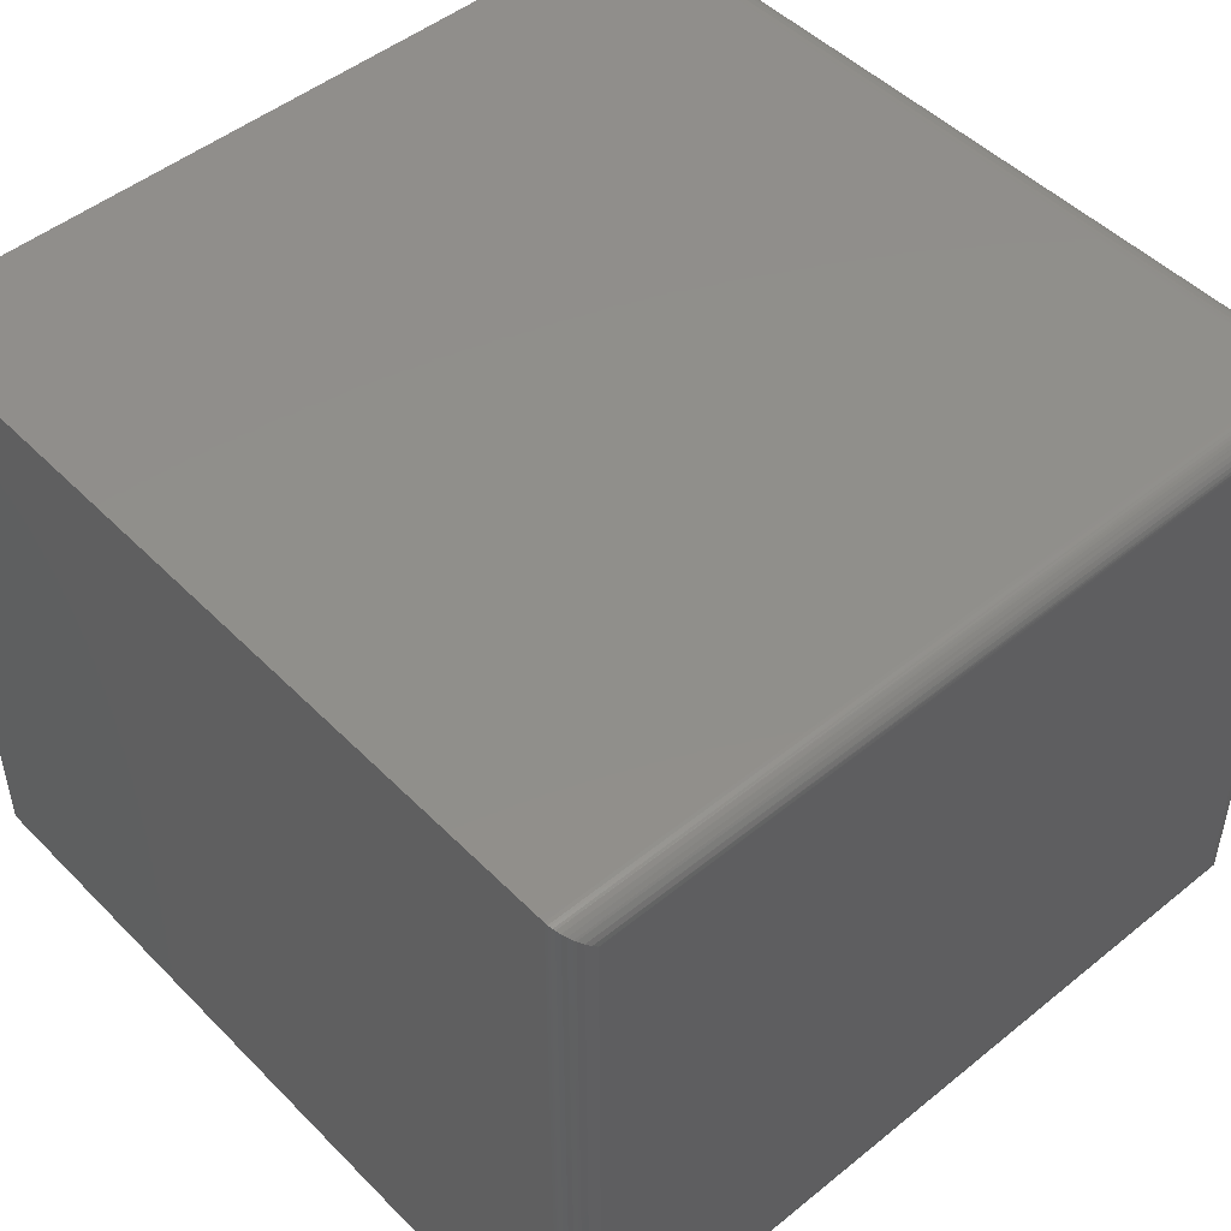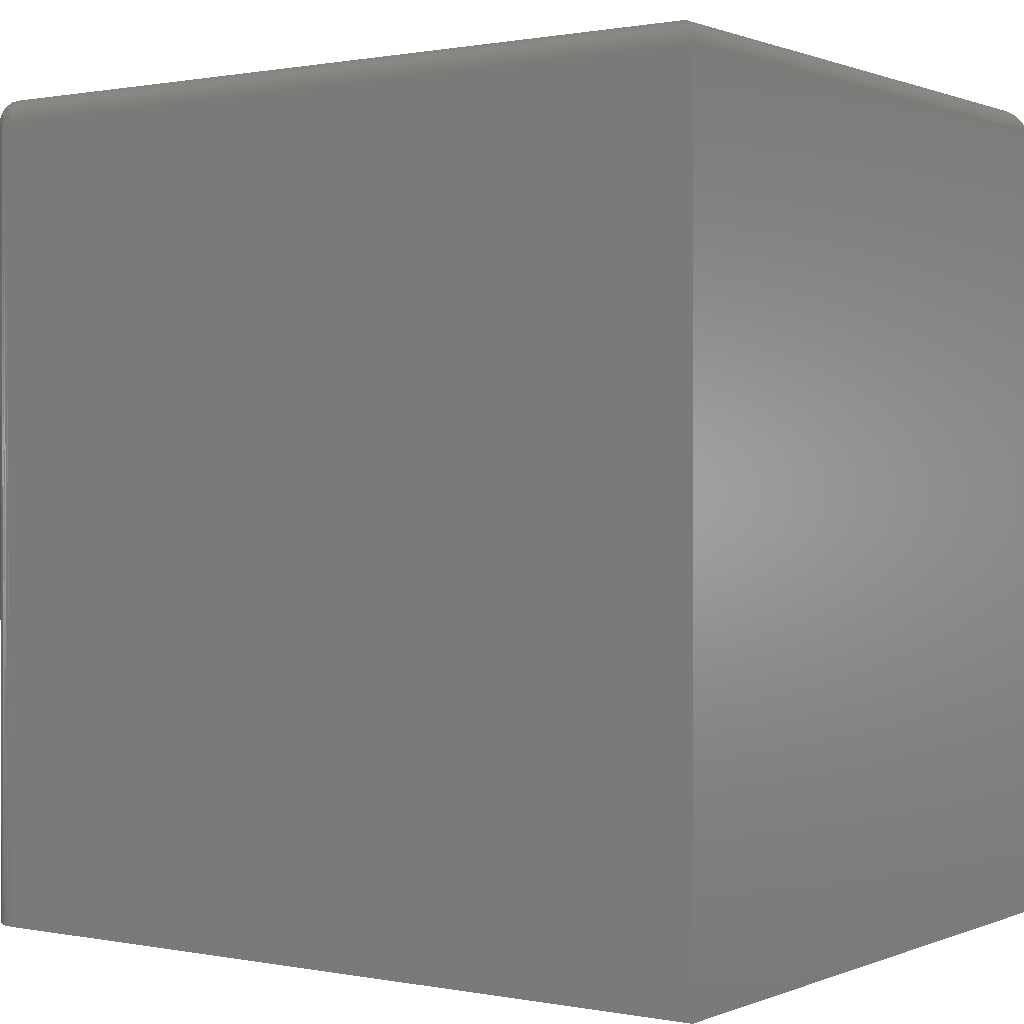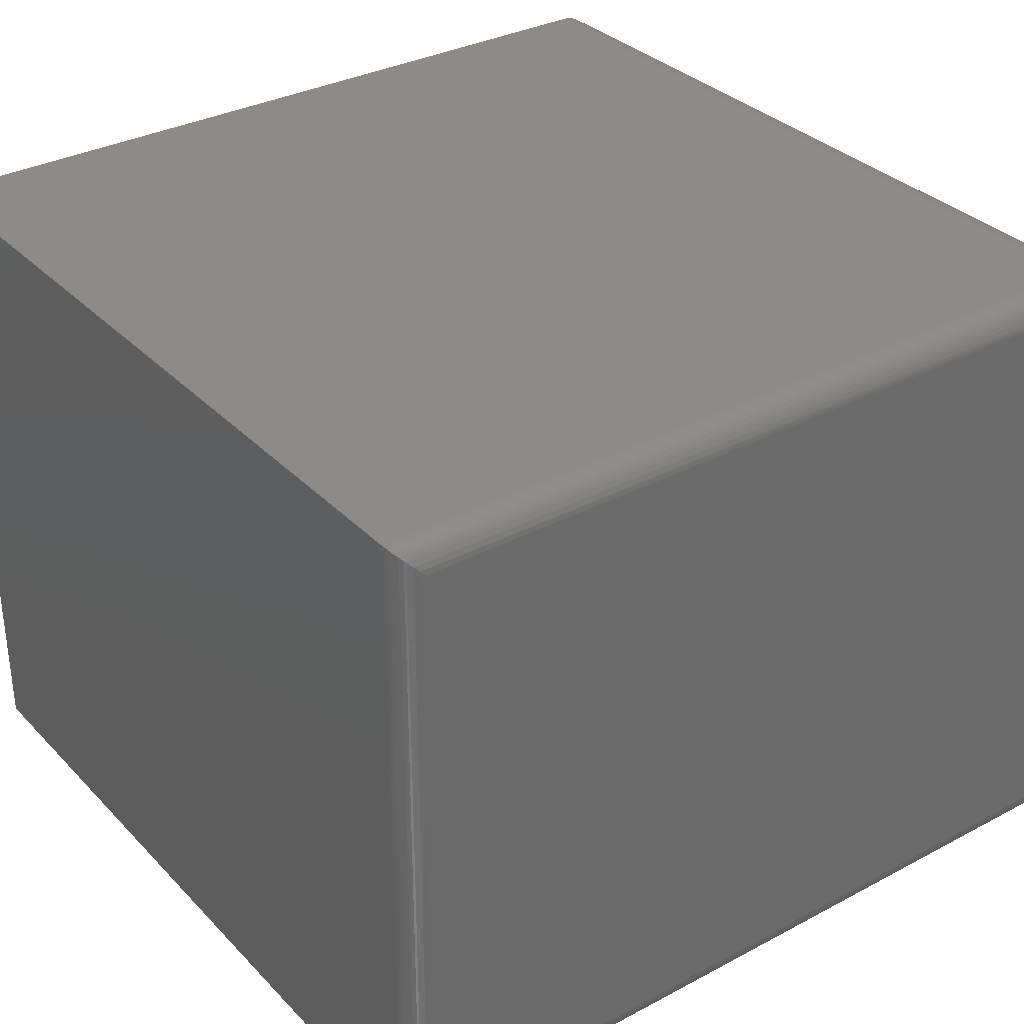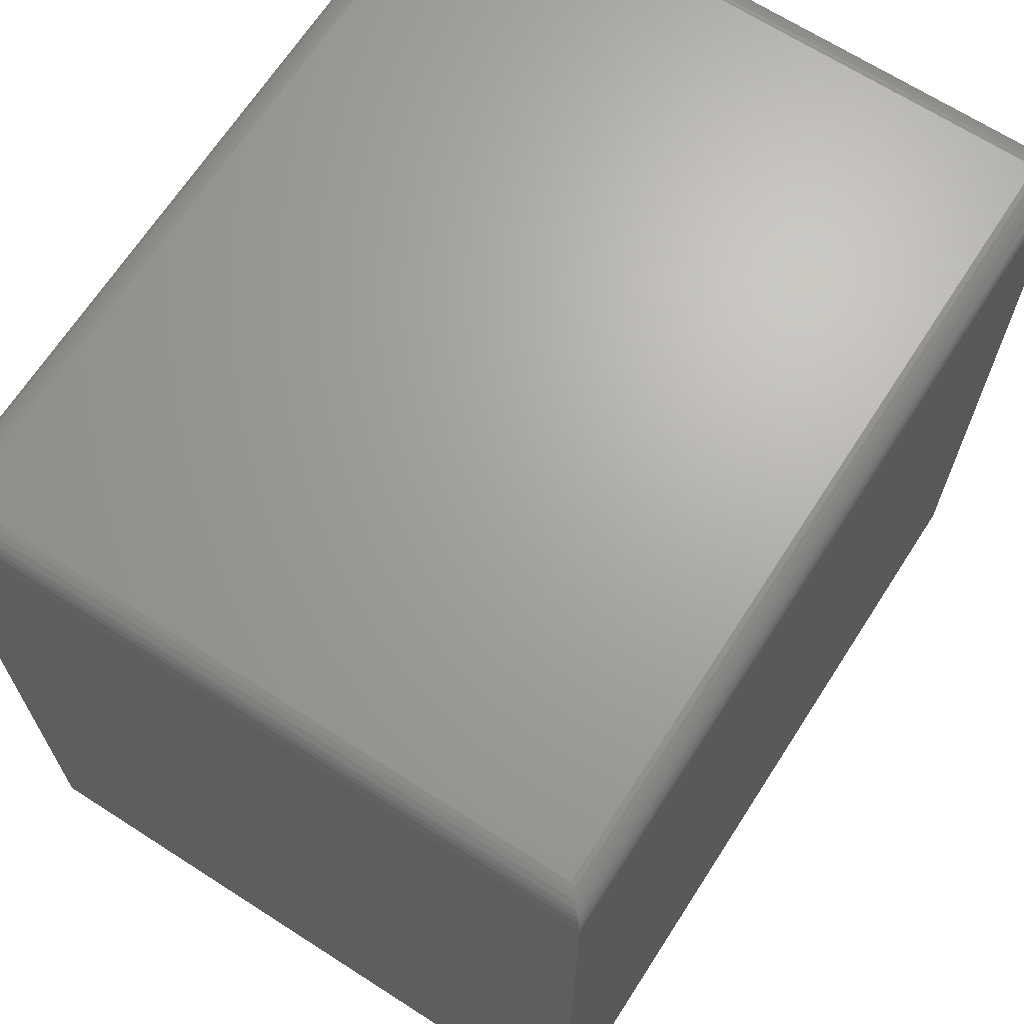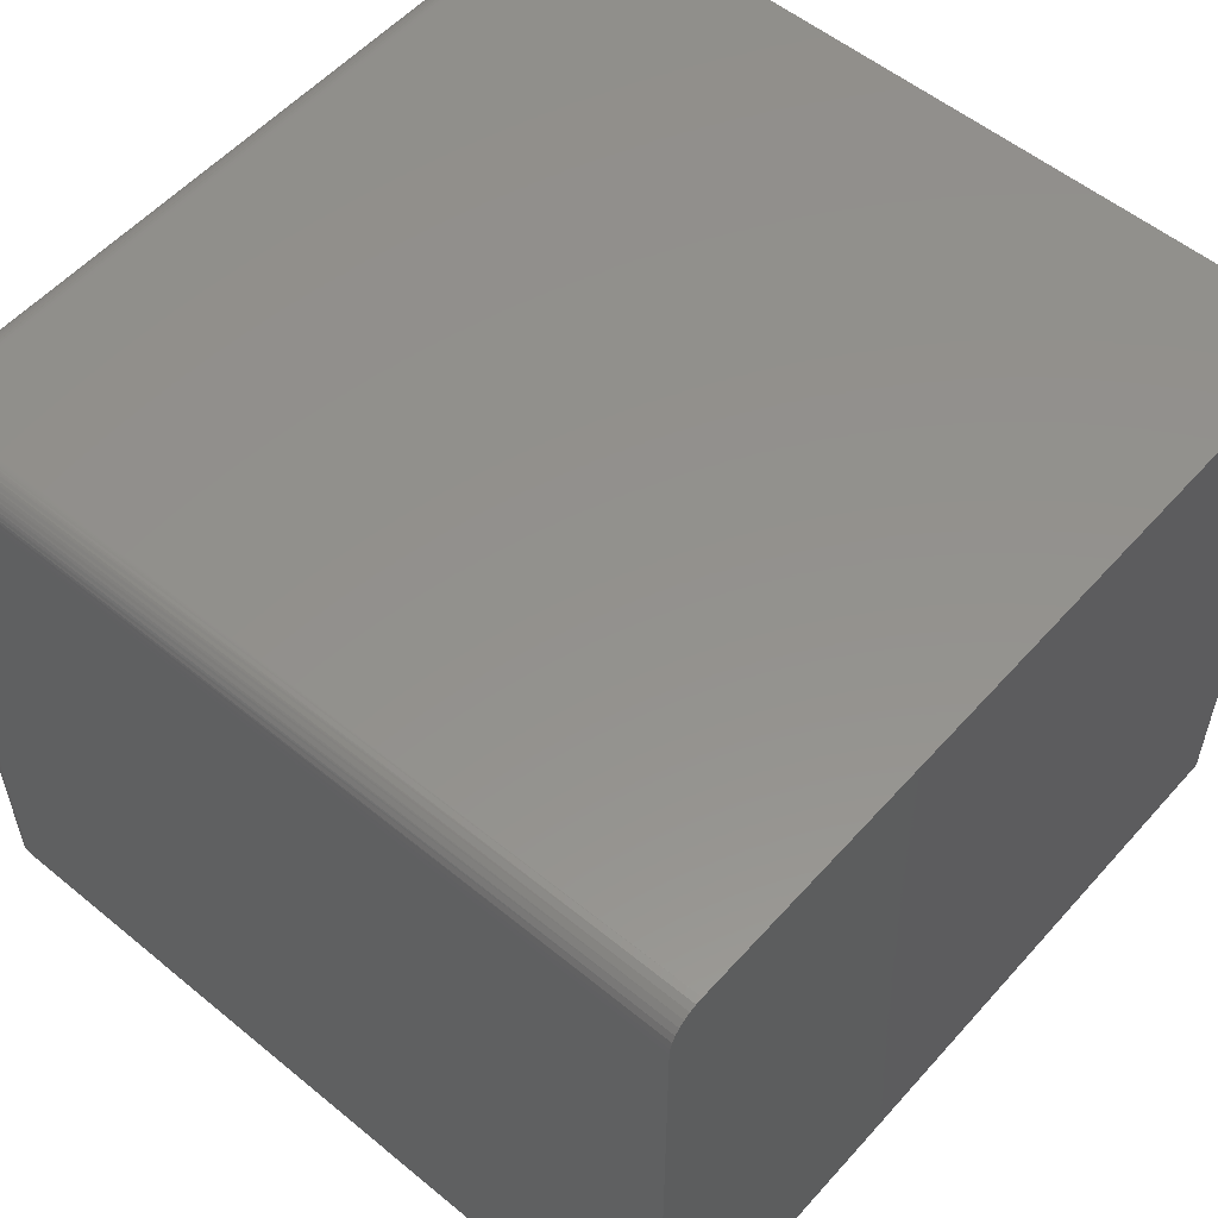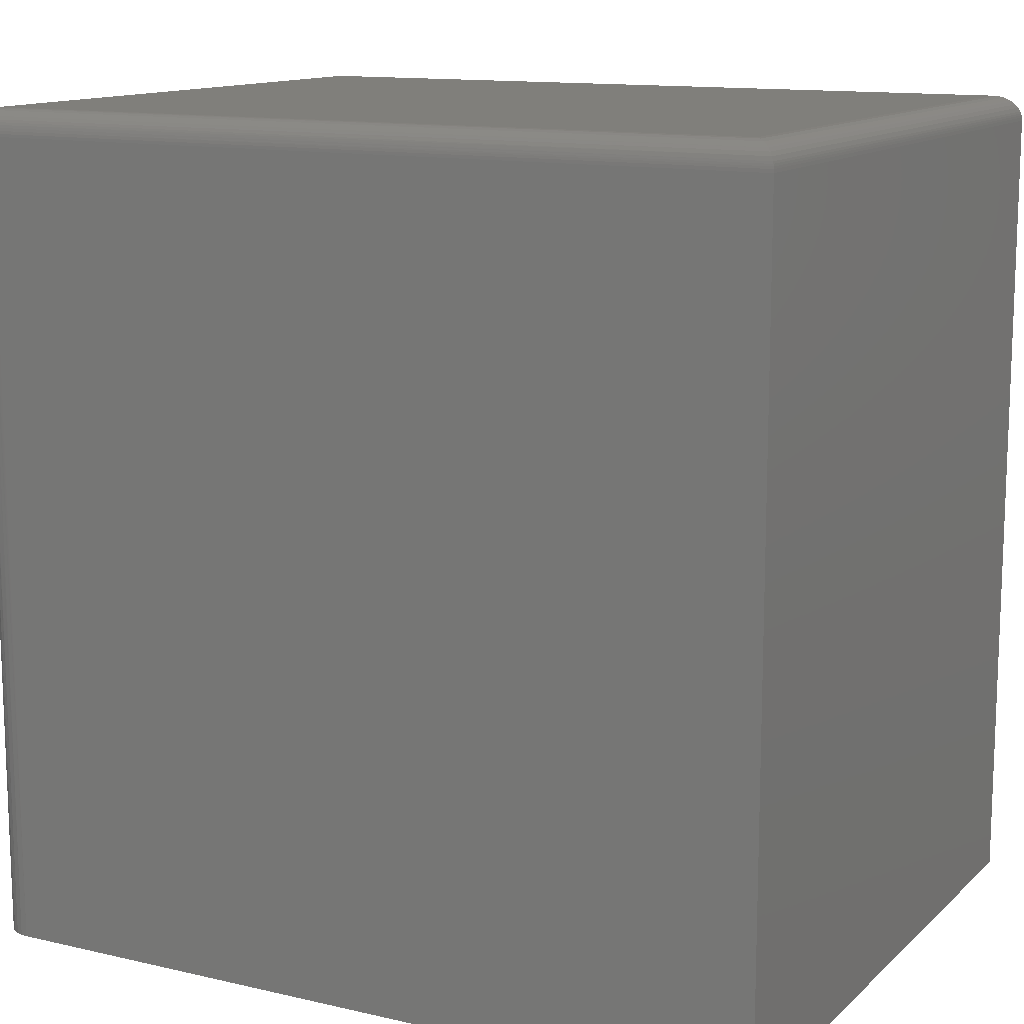
<metadata>
{"format":"stl","ext":"stl","renderer":"f3d","projection":"perspective","resolution":1024,"background":"white","views":[{"elev":48.7,"azim":-42.0,"up":"+Y"},{"elev":0.7,"azim":-144.9,"up":"+Z"},{"elev":33.0,"azim":-36.2,"up":"+Y"},{"elev":67.3,"azim":-57.2,"up":"+Z"},{"elev":55.1,"azim":130.9,"up":"+Y"},{"elev":12.8,"azim":-151.9,"up":"+Z"}]}
</metadata>
<code>
# stl→obj: 129 verts, 254 faces
v -0.1797 0.3891 0.75
v 0.5224 0.392 0.7498
v -0.1845 0.3939 0.7495
v 0.5234 0.3891 0.75
v 0.5158 0.4119 0.7317
v -0.2022 0.4116 0.7332
v -0.2016 0.4109 0.735
v 0.516 0.4112 0.7342
v 0.5164 0.4103 0.7365
v -0.1999 0.4093 0.7384
v 0.5168 0.4091 0.7388
v -0.1977 0.4071 0.7415
v 0.5173 0.4076 0.7409
v -0.1951 0.4045 0.7442
v 0.5181 0.405 0.7438
v -0.1937 0.403 0.7454
v 0.5191 0.402 0.7461
v -0.1892 0.3986 0.748
v 0.5203 0.3986 0.748
v 0.5215 0.395 0.7492
v 0.5156 0.4125 0.7266
v -0.2031 0.4125 0.7266
v 0.5157 0.4124 0.7291
v -0.2029 0.4123 0.7295
v -0.2026 0.412 0.7313
v 0.5283 -0.1689 0.7495
v 0.5264 0.3881 0.7498
v 0.5234 -0.1641 0.75
v 0.5463 0.3814 0.7317
v 0.5456 0.3817 0.7342
v 0.5459 -0.1866 0.7332
v 0.5453 -0.1859 0.735
v 0.5446 0.382 0.7365
v 0.5437 -0.1843 0.7384
v 0.5434 0.3824 0.7388
v 0.542 0.3829 0.7409
v 0.5415 -0.1821 0.7415
v 0.5394 0.3838 0.7438
v 0.5389 -0.1795 0.7442
v 0.5374 -0.178 0.7454
v 0.5363 0.3848 0.7461
v 0.533 -0.1736 0.748
v 0.533 0.3859 0.748
v 0.5293 0.3871 0.7492
v 0.5469 -0.1875 0.7266
v 0.5469 0.3812 0.7266
v 0.5467 -0.1873 0.7295
v 0.5467 0.3813 0.7291
v 0.5464 -0.187 0.7313
v 0.5156 0.4125 0
v -0.2031 0.4125 0
v 0.5469 -0.1875 0
v 0.5469 0.3812 0
v 0.5217 0.4119 0
v 0.5276 0.4101 0
v 0.533 0.4072 0
v 0.5377 0.4033 0
v 0.5416 0.3986 0
v 0.5445 0.3932 0
v 0.5463 0.3873 0
v -0.2031 -0.1875 0
v -0.1797 -0.1641 0.75
v 0.533 0.4072 0.7266
v 0.5355 0.4054 0.7266
v 0.5377 0.4033 0.7266
v 0.5398 0.4011 0.7266
v 0.5416 0.3986 0.7266
v 0.5172 0.4125 0.7266
v 0.5187 0.4124 0.7266
v 0.5202 0.4122 0.7266
v 0.5217 0.4119 0.7266
v 0.5232 0.4116 0.7266
v 0.5247 0.4112 0.7266
v 0.5276 0.4101 0.7266
v 0.5295 0.4093 0.7273
v 0.5304 0.4088 0.7266
v 0.5432 0.396 0.7266
v 0.5436 0.3951 0.7273
v 0.5445 0.3932 0.7266
v 0.5455 0.3903 0.7266
v 0.5459 0.3889 0.7266
v 0.5463 0.3874 0.7266
v 0.5465 0.3858 0.7266
v 0.5467 0.3843 0.7266
v 0.5468 0.3828 0.7266
v 0.5422 0.3976 0.7278
v 0.5405 0.4 0.7282
v 0.5344 0.4062 0.7282
v 0.532 0.4078 0.7279
v 0.5356 0.3871 0.7465
v 0.5343 0.3896 0.7471
v 0.5326 0.3921 0.7476
v 0.5308 0.3944 0.7478
v 0.5287 0.3965 0.7478
v 0.5265 0.3983 0.7475
v 0.524 0.3999 0.7471
v 0.5215 0.4012 0.7465
v 0.5423 0.3859 0.7403
v 0.5412 0.3887 0.7412
v 0.5368 0.3963 0.7428
v 0.5339 0.3996 0.743
v 0.5306 0.4024 0.7428
v 0.5202 0.4079 0.7403
v 0.544 0.3915 0.7344
v 0.5427 0.3941 0.7351
v 0.5258 0.4096 0.7344
v 0.5285 0.4083 0.7351
v 0.5231 0.4068 0.7412
v 0.5376 0.4033 0.7284
v 0.5399 0.3914 0.7419
v 0.5385 0.3938 0.7424
v 0.5282 0.4041 0.7424
v 0.5257 0.4055 0.7419
v 0.5412 0.3966 0.7356
v 0.5395 0.399 0.7359
v 0.5366 0.4023 0.7361
v 0.5333 0.4051 0.7359
v 0.531 0.4068 0.7356
v -0.2031 -0.1875 0.7266
v -0.1845 -0.1689 0.7495
v -0.2016 -0.1859 0.735
v -0.1999 -0.1843 0.7384
v -0.1977 -0.1821 0.7415
v -0.1951 -0.1795 0.7442
v -0.1937 -0.178 0.7454
v -0.1892 -0.1736 0.748
v -0.2029 -0.1873 0.7295
v -0.2026 -0.187 0.7313
v -0.2022 -0.1866 0.7332
f 1 2 3
f 1 4 2
f 5 6 7
f 5 7 8
f 9 8 7
f 7 10 9
f 9 10 11
f 11 10 12
f 11 12 13
f 13 12 14
f 13 14 15
f 15 14 16
f 15 16 17
f 17 16 18
f 17 18 19
f 20 19 18
f 18 3 20
f 2 20 3
f 21 22 23
f 23 22 24
f 23 24 5
f 5 24 25
f 5 25 6
f 4 26 27
f 4 28 26
f 29 30 31
f 31 30 32
f 32 30 33
f 32 33 34
f 34 33 35
f 34 35 36
f 34 36 37
f 37 36 38
f 37 38 39
f 40 39 38
f 38 41 40
f 42 40 41
f 42 41 43
f 42 43 44
f 42 44 26
f 26 44 27
f 45 46 47
f 47 46 48
f 47 48 49
f 49 48 29
f 49 29 31
f 50 51 21
f 21 51 22
f 52 53 45
f 45 53 46
f 54 55 50
f 51 50 55
f 51 55 56
f 51 56 57
f 51 57 58
f 51 58 59
f 51 59 60
f 51 60 53
f 51 53 52
f 51 52 61
f 62 28 1
f 1 28 4
f 56 63 64
f 56 64 65
f 56 65 57
f 57 65 66
f 57 66 67
f 50 21 68
f 50 68 69
f 50 69 70
f 50 70 71
f 50 71 54
f 54 71 72
f 54 72 73
f 54 73 74
f 54 74 55
f 55 74 75
f 55 75 76
f 55 76 63
f 55 63 56
f 58 57 67
f 58 67 77
f 58 77 78
f 58 78 79
f 58 79 59
f 59 79 80
f 59 80 81
f 59 81 82
f 59 82 60
f 60 82 83
f 60 83 84
f 60 84 85
f 60 85 46
f 60 46 53
f 86 78 77
f 77 67 86
f 87 86 67
f 67 66 87
f 87 66 65
f 88 64 63
f 88 63 89
f 89 63 76
f 89 76 75
f 90 43 41
f 43 90 91
f 43 91 44
f 44 91 92
f 44 92 27
f 27 92 93
f 2 94 95
f 2 95 20
f 95 96 20
f 19 20 96
f 96 97 19
f 19 97 17
f 36 35 98
f 36 98 38
f 38 98 99
f 38 99 41
f 100 101 93
f 93 101 94
f 94 101 102
f 94 102 95
f 17 103 15
f 13 15 103
f 103 11 13
f 46 85 48
f 4 27 93
f 4 93 94
f 4 94 2
f 104 99 98
f 104 98 35
f 104 35 33
f 104 33 30
f 104 30 29
f 104 29 48
f 104 48 85
f 104 85 84
f 104 84 83
f 104 83 82
f 104 82 81
f 104 81 80
f 104 80 79
f 104 79 78
f 104 78 105
f 106 107 74
f 106 74 73
f 106 73 72
f 106 72 71
f 106 71 70
f 106 70 69
f 106 69 68
f 106 68 21
f 106 21 23
f 106 23 5
f 106 5 8
f 106 8 9
f 106 9 11
f 106 11 103
f 106 103 108
f 64 88 65
f 65 88 109
f 65 109 87
f 41 99 90
f 90 99 110
f 90 110 91
f 91 110 111
f 91 111 92
f 92 111 100
f 92 100 93
f 95 102 96
f 96 102 112
f 96 112 97
f 97 112 113
f 97 113 17
f 17 113 108
f 17 108 103
f 99 104 110
f 110 104 105
f 110 105 111
f 111 105 114
f 111 114 100
f 100 114 115
f 100 115 101
f 101 115 116
f 101 116 102
f 102 116 117
f 102 117 112
f 112 117 118
f 112 118 113
f 113 118 107
f 113 107 108
f 108 107 106
f 105 78 114
f 114 78 86
f 114 86 115
f 115 86 87
f 115 87 116
f 116 87 109
f 116 109 117
f 117 109 88
f 117 88 118
f 118 88 89
f 118 89 107
f 107 89 75
f 107 75 74
f 51 61 22
f 22 61 119
f 61 52 119
f 119 52 45
f 28 120 26
f 28 62 120
f 121 34 122
f 122 34 37
f 122 37 123
f 123 37 39
f 123 39 124
f 124 39 40
f 124 40 125
f 125 40 42
f 125 42 126
f 126 42 26
f 126 26 120
f 119 45 127
f 127 45 47
f 127 47 128
f 128 47 49
f 128 49 129
f 129 49 31
f 129 31 121
f 121 31 32
f 121 32 34
f 62 3 120
f 62 1 3
f 7 122 10
f 10 122 123
f 10 123 12
f 12 123 124
f 12 124 14
f 14 124 125
f 14 125 16
f 16 125 126
f 16 126 18
f 18 126 120
f 18 120 3
f 22 119 24
f 24 119 127
f 24 127 25
f 25 127 128
f 25 128 6
f 6 128 129
f 6 129 7
f 7 129 121
f 7 121 122

</code>
